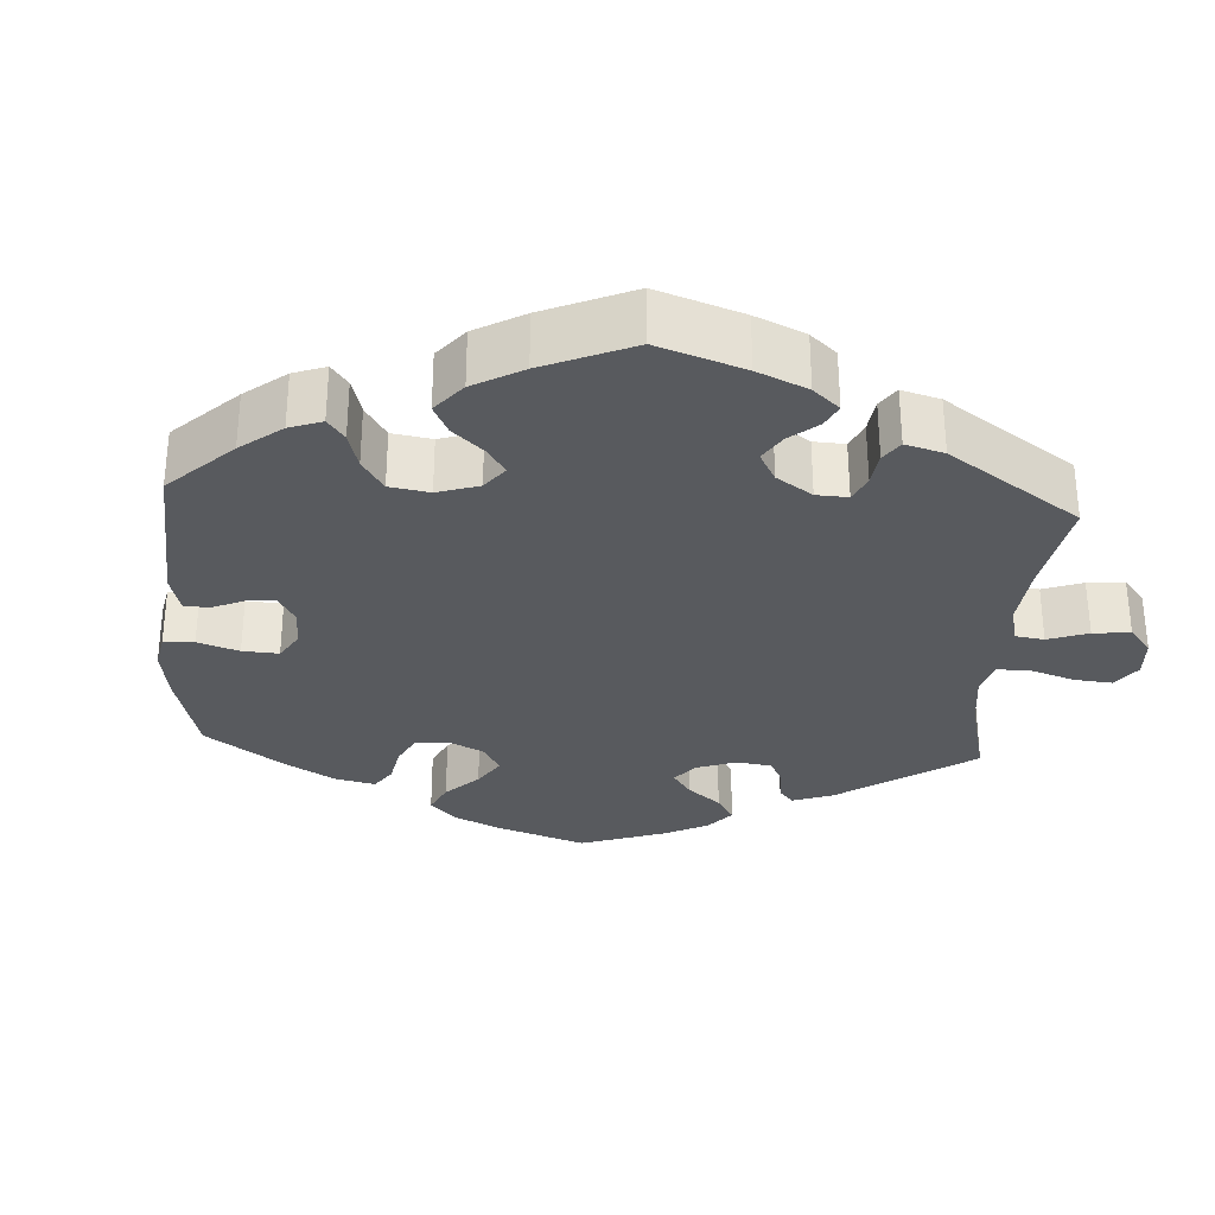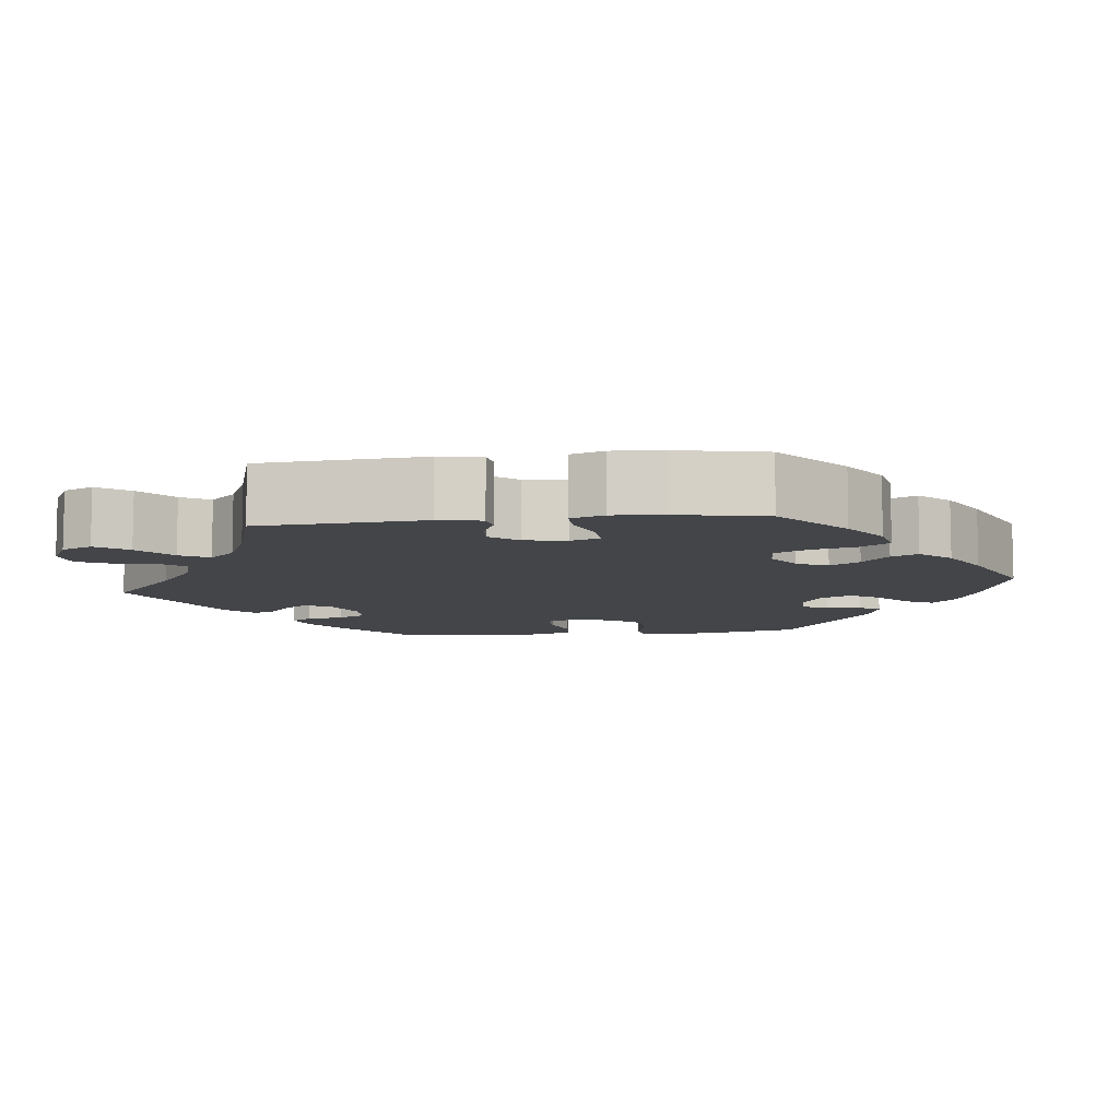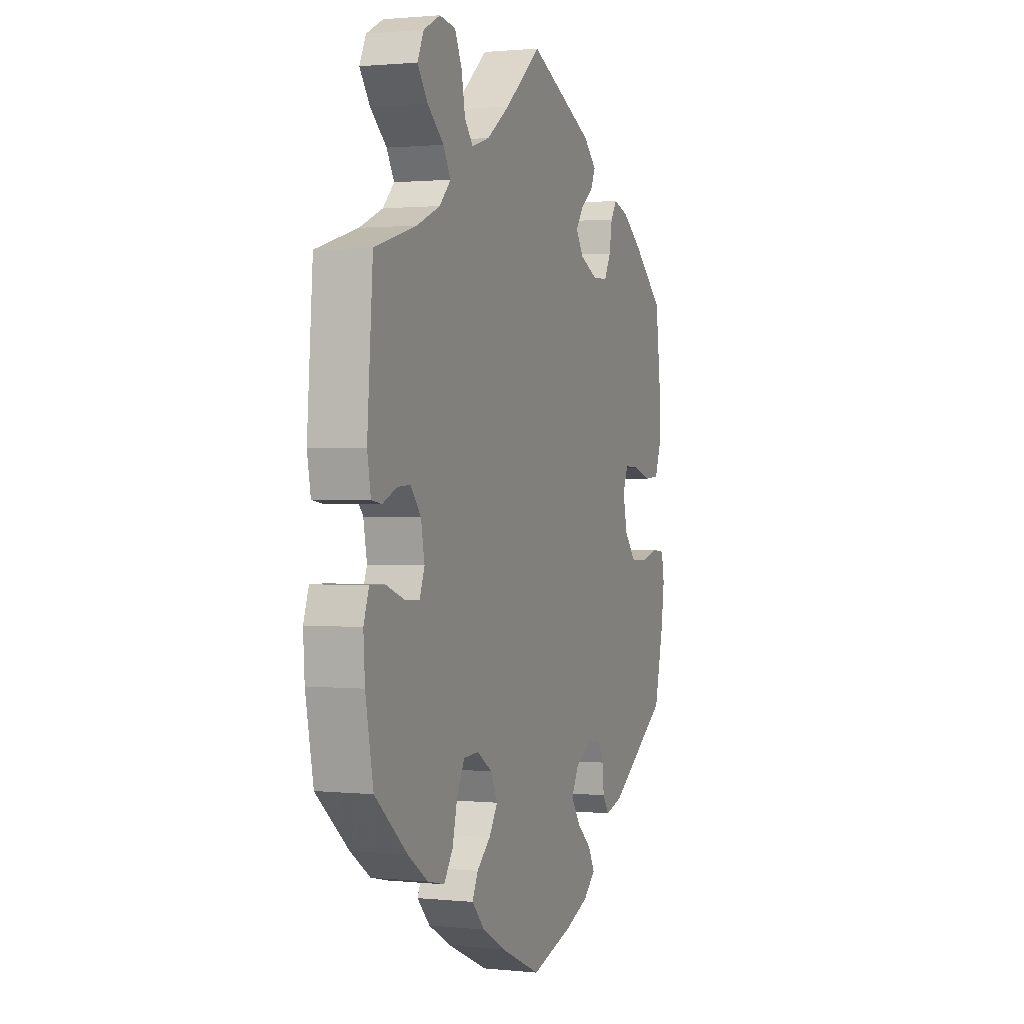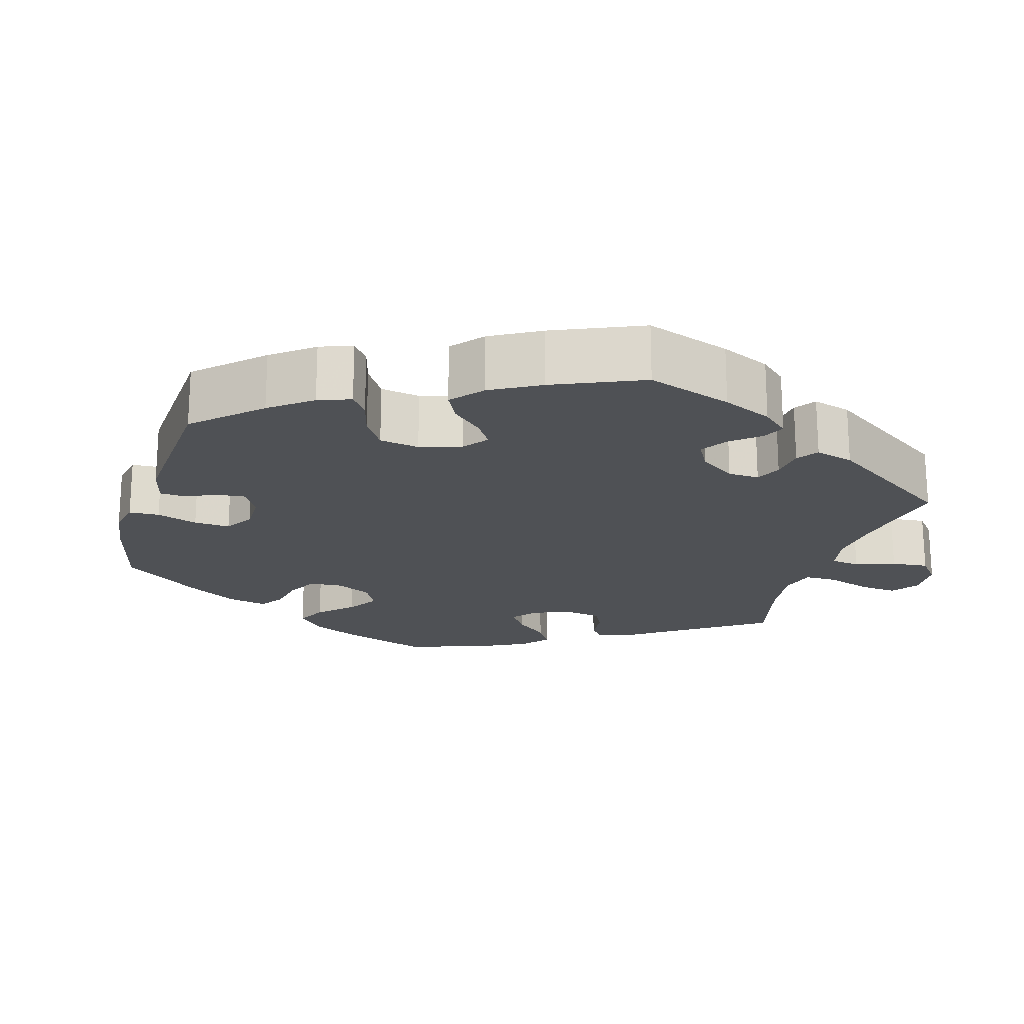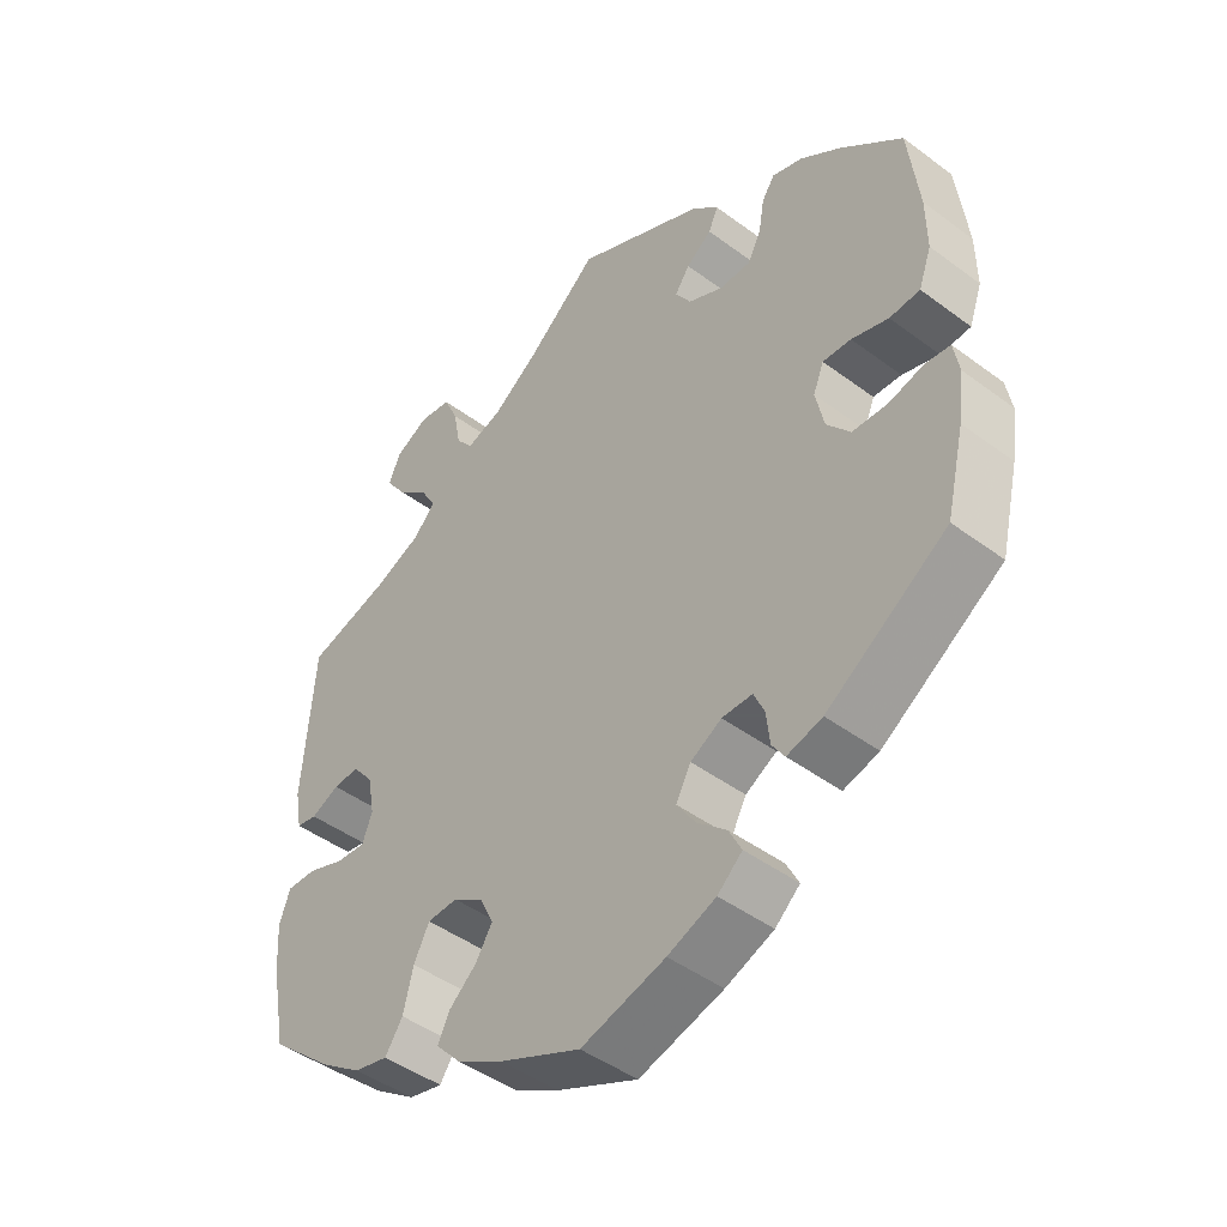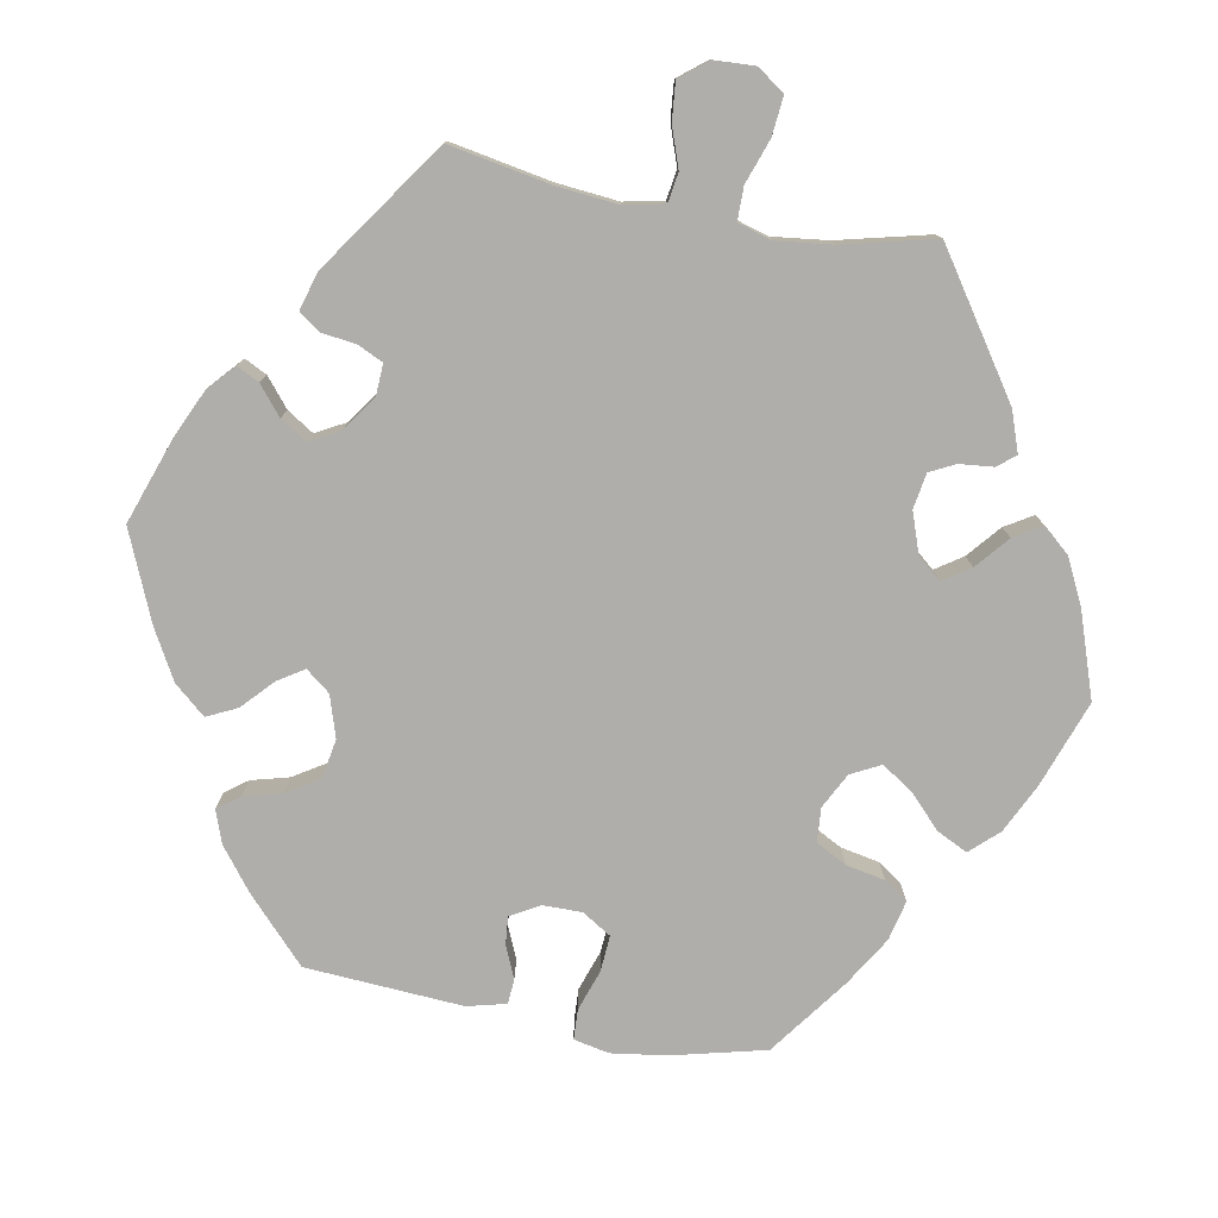
<metadata>
{"format":"obj","ext":"obj","renderer":"f3d","projection":"perspective","resolution":1024,"background":"white","views":[{"elev":-30.6,"azim":-63.7,"up":"+Y"},{"elev":-8.7,"azim":96.4,"up":"+Y"},{"elev":1.2,"azim":110.8,"up":"+Z"},{"elev":-19.9,"azim":-76.3,"up":"+Y"},{"elev":-45.3,"azim":-130.7,"up":"+Z"},{"elev":-77.8,"azim":19.3,"up":"+Y"}]}
</metadata>
<code>
v -0.413 0.07 0.365
v -0.356 0.07 0.406
v -0.313 0.07 0.42
v -0.295 0.07 0.393
v -0.287 0.07 0.346
v -0.268 0.07 0.31
v -0.224 0.07 0.309
v -0.174 0.07 0.333
v -0.152 0.07 0.367
v -0.173 0.07 0.397
v -0.209 0.07 0.424
v -0.223 0.07 0.454
v -0.186 0.07 0.49
v -0.001 0.07 0.578
v 0.101 0.07 0.492
v 0.166 0.07 0.446
v 0.216 0.07 0.43
v 0.24 0.07 0.46
v 0.25 0.07 0.514
v 0.27 0.07 0.558
v 0.315 0.07 0.565
v 0.362 0.07 0.541
v 0.38 0.07 0.502
v 0.351 0.07 0.461
v 0.305 0.07 0.421
v 0.284 0.07 0.384
v 0.316 0.07 0.351
v 0.382 0.07 0.323
v 0.5 0.07 0.289
v 0.516 0.07 0.078
v 0.506 0.07 0.023
v 0.477 0.07 0.018
v 0.437 0.07 0.036
v 0.4 0.07 0.038
v 0.371 0.07 0.002
v 0.361 0.07 -0.052
v 0.375 0.07 -0.09
v 0.417 0.07 -0.087
v 0.469 0.07 -0.068
v 0.511 0.07 -0.067
v 0.526 0.07 -0.11
v 0.522 0.07 -0.175
v 0.5 0.07 -0.289
v 0.409 0.07 -0.367
v 0.352 0.07 -0.406
v 0.304 0.07 -0.417
v 0.279 0.07 -0.38
v 0.265 0.07 -0.323
v 0.243 0.07 -0.28
v 0.2 0.07 -0.278
v 0.157 0.07 -0.306
v 0.138 0.07 -0.346
v 0.162 0.07 -0.384
v 0.201 0.07 -0.418
v 0.217 0.07 -0.452
v 0.181 0.07 -0.491
v 0.116 0.07 -0.527
v 0.001 0.07 -0.578
v -0.118 0.07 -0.544
v -0.186 0.07 -0.517
v -0.221 0.07 -0.486
v -0.203 0.07 -0.451
v -0.161 0.07 -0.414
v -0.135 0.07 -0.375
v -0.156 0.07 -0.336
v -0.2 0.07 -0.311
v -0.243 0.07 -0.311
v -0.258 0.07 -0.344
v -0.263 0.07 -0.389
v -0.281 0.07 -0.416
v -0.331 0.07 -0.402
v -0.501 0.07 -0.289
v -0.527 0.07 -0.179
v -0.536 0.07 -0.112
v -0.528 0.07 -0.068
v -0.493 0.07 -0.064
v -0.444 0.07 -0.077
v -0.394 0.07 -0.075
v -0.361 0.07 -0.035
v -0.349 0.07 0.02
v -0.364 0.07 0.057
v -0.404 0.07 0.055
v -0.456 0.07 0.039
v -0.499 0.07 0.042
v -0.517 0.07 0.092
v -0.516 0.07 0.165
v -0.501 0.07 0.289
v -0.413 0 0.365
v -0.356 0 0.406
v -0.313 0 0.42
v -0.295 0 0.393
v -0.287 0 0.346
v -0.268 0 0.31
v -0.224 0 0.309
v -0.174 0 0.333
v -0.152 0 0.367
v -0.173 0 0.397
v -0.209 0 0.424
v -0.223 0 0.454
v -0.186 0 0.49
v -0.001 0 0.578
v 0.101 0 0.492
v 0.166 0 0.446
v 0.216 0 0.43
v 0.24 0 0.46
v 0.25 0 0.514
v 0.27 0 0.558
v 0.315 0 0.565
v 0.362 0 0.541
v 0.38 0 0.502
v 0.351 0 0.461
v 0.305 0 0.421
v 0.284 0 0.384
v 0.316 0 0.351
v 0.382 0 0.323
v 0.5 0 0.289
v 0.516 0 0.078
v 0.506 0 0.023
v 0.477 0 0.018
v 0.437 0 0.036
v 0.4 0 0.038
v 0.371 0 0.002
v 0.361 0 -0.052
v 0.375 0 -0.09
v 0.417 0 -0.087
v 0.469 0 -0.068
v 0.511 0 -0.067
v 0.526 0 -0.11
v 0.522 0 -0.175
v 0.5 0 -0.289
v 0.409 0 -0.367
v 0.352 0 -0.406
v 0.304 0 -0.417
v 0.279 0 -0.38
v 0.265 0 -0.323
v 0.243 0 -0.28
v 0.2 0 -0.278
v 0.157 0 -0.306
v 0.138 0 -0.346
v 0.162 0 -0.384
v 0.201 0 -0.418
v 0.217 0 -0.452
v 0.181 0 -0.491
v 0.116 0 -0.527
v 0.001 0 -0.578
v -0.118 0 -0.544
v -0.186 0 -0.517
v -0.221 0 -0.486
v -0.203 0 -0.451
v -0.161 0 -0.414
v -0.135 0 -0.375
v -0.156 0 -0.336
v -0.2 0 -0.311
v -0.243 0 -0.311
v -0.258 0 -0.344
v -0.263 0 -0.389
v -0.281 0 -0.416
v -0.331 0 -0.402
v -0.501 0 -0.289
v -0.527 0 -0.179
v -0.536 0 -0.112
v -0.528 0 -0.068
v -0.493 0 -0.064
v -0.444 0 -0.077
v -0.394 0 -0.075
v -0.361 0 -0.035
v -0.349 0 0.02
v -0.364 0 0.057
v -0.404 0 0.055
v -0.456 0 0.039
v -0.499 0 0.042
v -0.517 0 0.092
v -0.516 0 0.165
v -0.501 0 0.289
f 82 83 84 85
f 81 82 85 86
f 74 75 76 77
f 74 77 78
f 73 74 78
f 72 73 78
f 71 72 78 79
f 68 69 70 71
f 67 68 71 79
f 60 61 62 63
f 60 63 64
f 59 60 64
f 58 59 64
f 57 58 64 65
f 53 54 55 56
f 52 53 56 57
f 45 46 47 48
f 45 48 49
f 44 45 49
f 43 44 49
f 42 43 49 50
f 38 39 40 41
f 37 38 41 42
f 30 31 32 33
f 28 29 30 33
f 27 28 33 34
f 26 27 34 35
f 22 23 24 25
f 22 25 26
f 21 22 26
f 18 19 20 21
f 18 21 26
f 17 18 26 35
f 12 13 14 15
f 10 11 12 15
f 9 10 15 16
f 8 9 16 17
f 2 3 4 5
f 2 5 6
f 1 2 6
f 81 86 87 1
f 66 67 79 80
f 65 66 80 81
f 52 57 65 81
f 51 52 81 1
f 37 42 50
f 36 37 50 51
f 7 8 17 35
f 6 7 35 36
f 1 6 36 51
f 172 171 170 169
f 173 172 169 168
f 164 163 162 161
f 165 164 161
f 165 161 160
f 165 160 159
f 166 165 159 158
f 158 157 156 155
f 166 158 155 154
f 150 149 148 147
f 151 150 147
f 151 147 146
f 151 146 145
f 152 151 145 144
f 143 142 141 140
f 144 143 140 139
f 135 134 133 132
f 136 135 132
f 136 132 131
f 136 131 130
f 137 136 130 129
f 128 127 126 125
f 129 128 125 124
f 120 119 118 117
f 120 117 116 115
f 121 120 115 114
f 122 121 114 113
f 112 111 110 109
f 113 112 109
f 113 109 108
f 108 107 106 105
f 113 108 105
f 122 113 105 104
f 102 101 100 99
f 102 99 98 97
f 103 102 97 96
f 104 103 96 95
f 92 91 90 89
f 93 92 89
f 93 89 88
f 88 174 173 168
f 167 166 154 153
f 168 167 153 152
f 168 152 144 139
f 88 168 139 138
f 137 129 124
f 138 137 124 123
f 122 104 95 94
f 123 122 94 93
f 138 123 93 88
f 1 88 89 2
f 2 89 90 3
f 3 90 91 4
f 4 91 92 5
f 5 92 93 6
f 6 93 94 7
f 7 94 95 8
f 8 95 96 9
f 9 96 97 10
f 10 97 98 11
f 11 98 99 12
f 12 99 100 13
f 13 100 101 14
f 14 101 102 15
f 15 102 103 16
f 16 103 104 17
f 17 104 105 18
f 18 105 106 19
f 19 106 107 20
f 20 107 108 21
f 21 108 109 22
f 22 109 110 23
f 23 110 111 24
f 24 111 112 25
f 25 112 113 26
f 26 113 114 27
f 27 114 115 28
f 28 115 116 29
f 29 116 117 30
f 30 117 118 31
f 31 118 119 32
f 32 119 120 33
f 33 120 121 34
f 34 121 122 35
f 35 122 123 36
f 36 123 124 37
f 37 124 125 38
f 38 125 126 39
f 39 126 127 40
f 40 127 128 41
f 41 128 129 42
f 42 129 130 43
f 43 130 131 44
f 44 131 132 45
f 45 132 133 46
f 46 133 134 47
f 47 134 135 48
f 48 135 136 49
f 49 136 137 50
f 50 137 138 51
f 51 138 139 52
f 52 139 140 53
f 53 140 141 54
f 54 141 142 55
f 55 142 143 56
f 56 143 144 57
f 57 144 145 58
f 58 145 146 59
f 59 146 147 60
f 60 147 148 61
f 61 148 149 62
f 62 149 150 63
f 63 150 151 64
f 64 151 152 65
f 65 152 153 66
f 66 153 154 67
f 67 154 155 68
f 68 155 156 69
f 69 156 157 70
f 70 157 158 71
f 71 158 159 72
f 72 159 160 73
f 73 160 161 74
f 74 161 162 75
f 75 162 163 76
f 76 163 164 77
f 77 164 165 78
f 78 165 166 79
f 79 166 167 80
f 80 167 168 81
f 81 168 169 82
f 82 169 170 83
f 83 170 171 84
f 84 171 172 85
f 85 172 173 86
f 86 173 174 87
f 87 174 88 1

</code>
